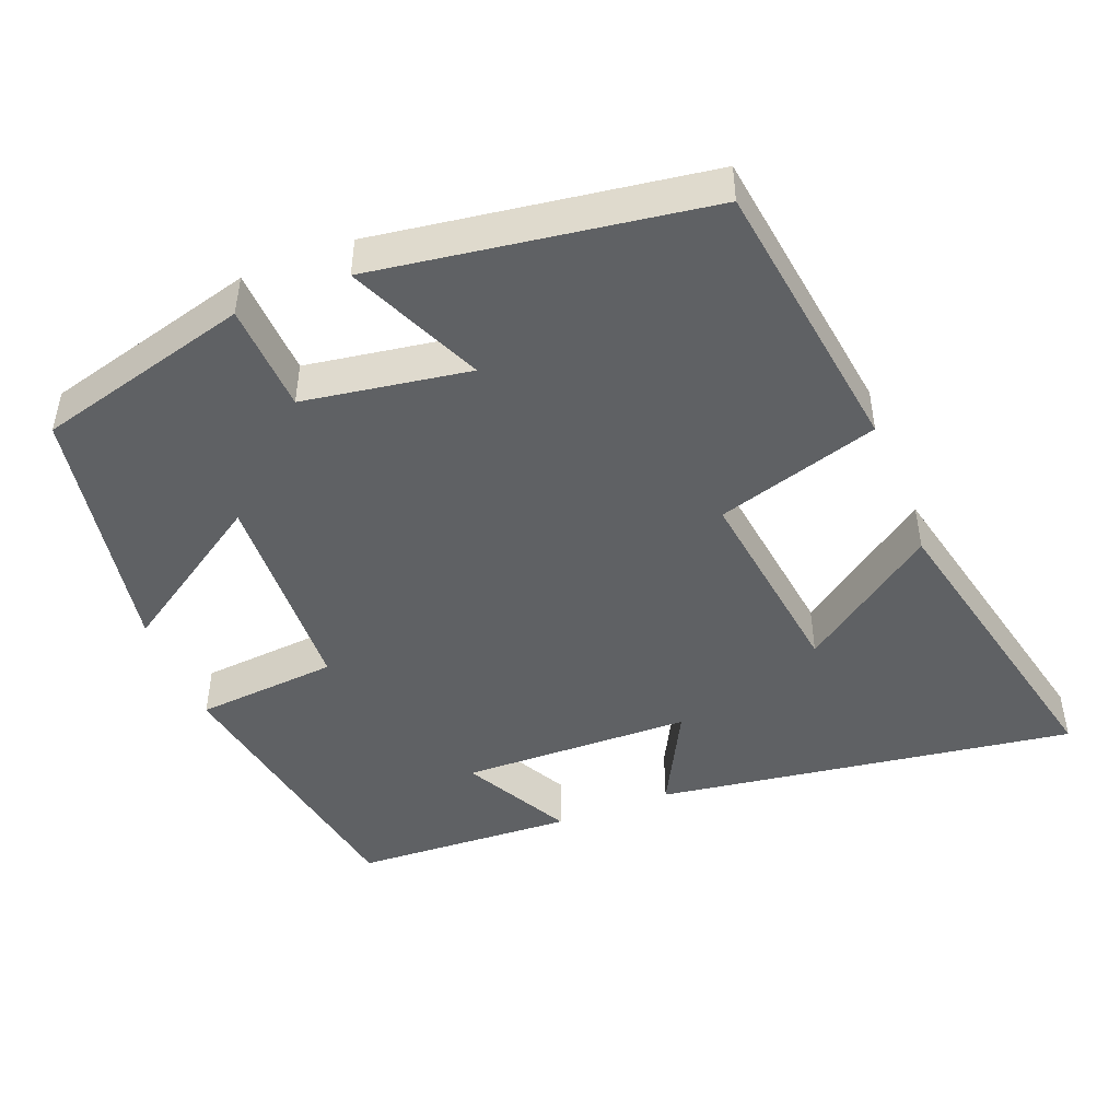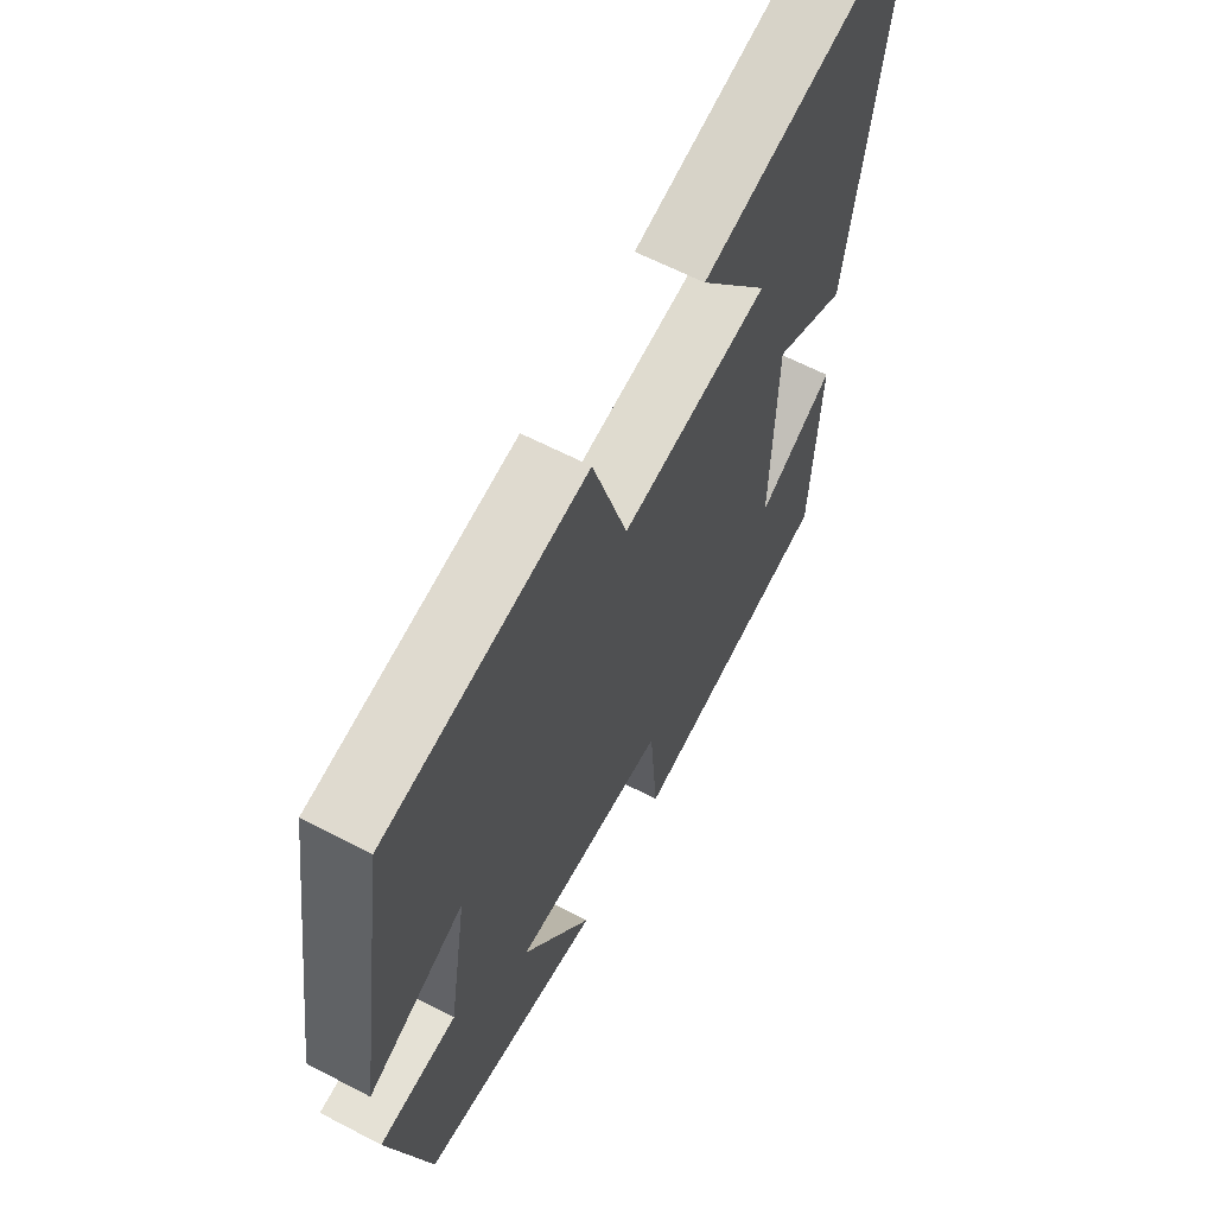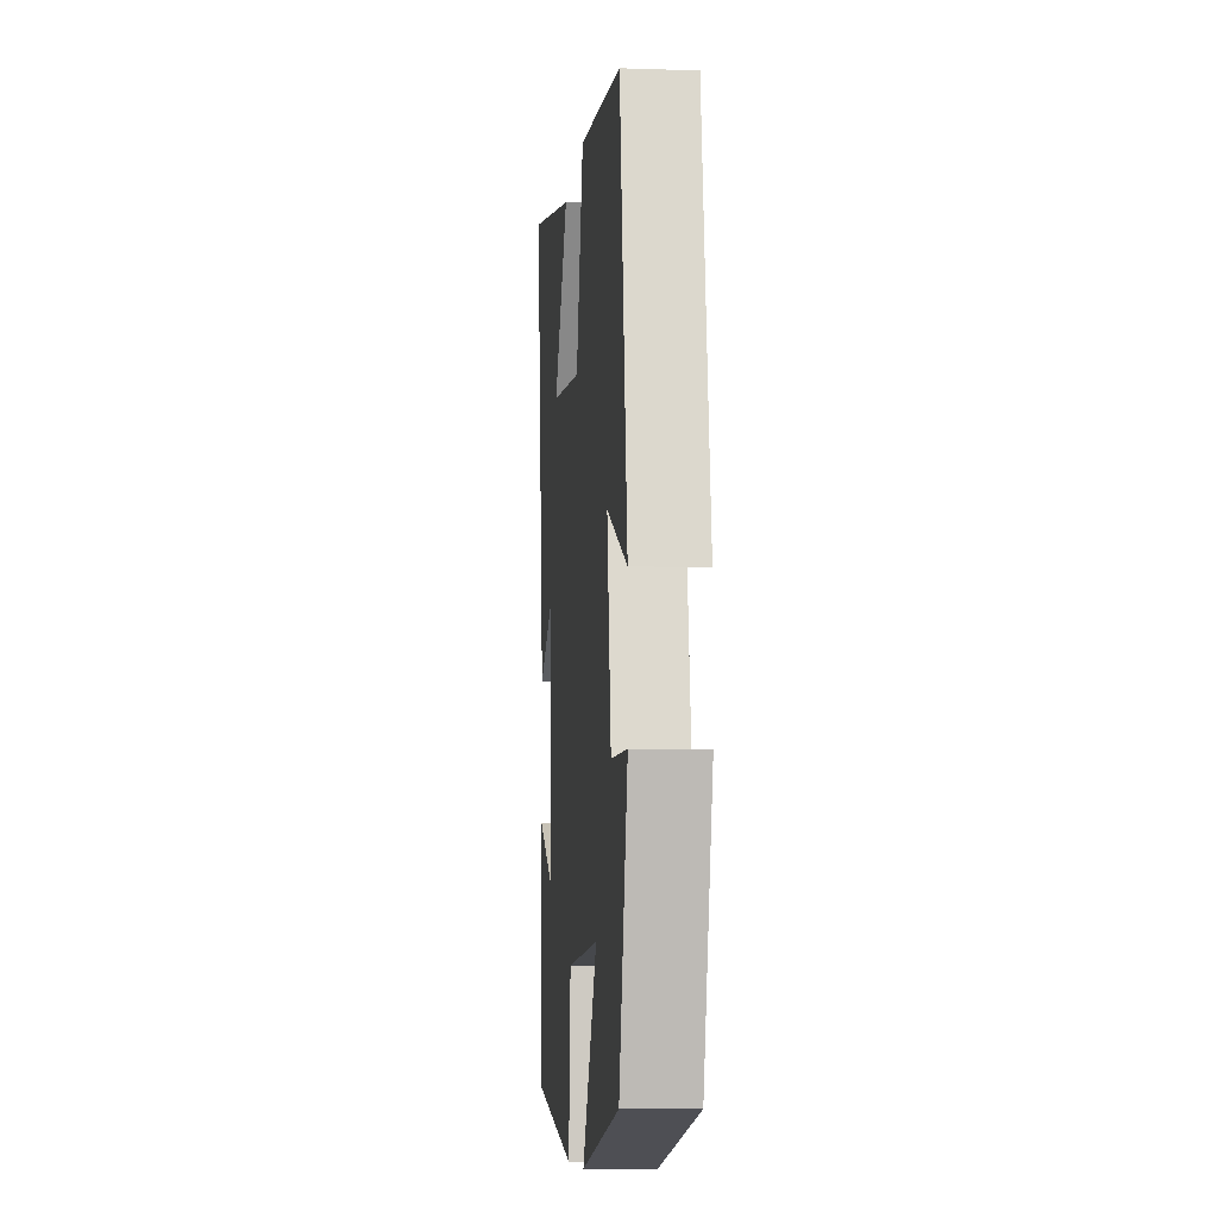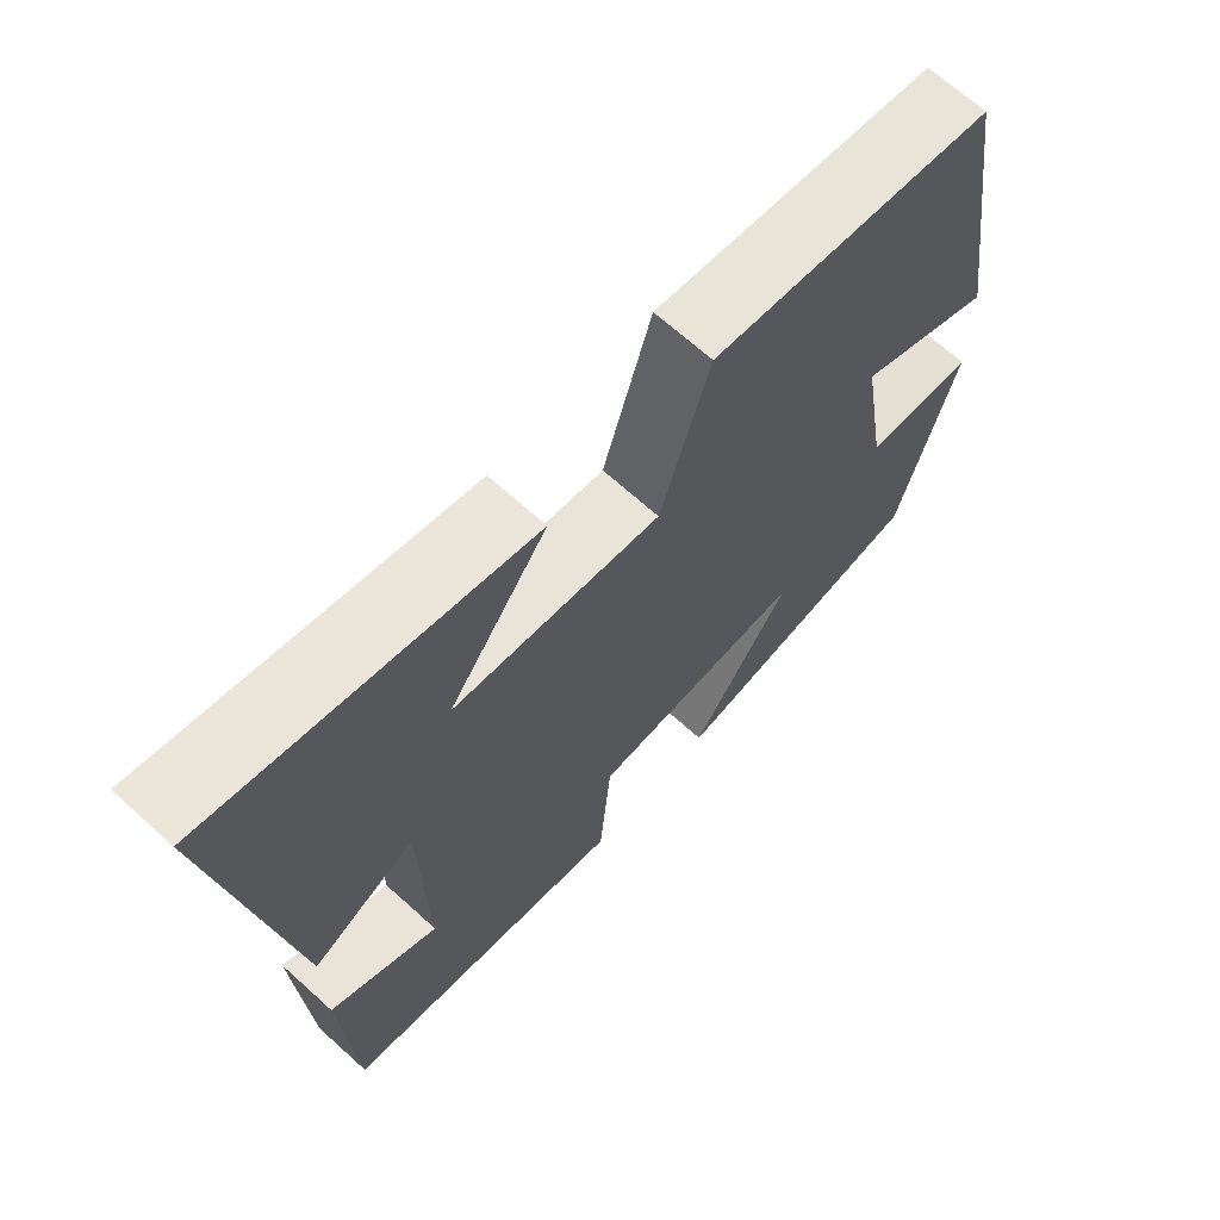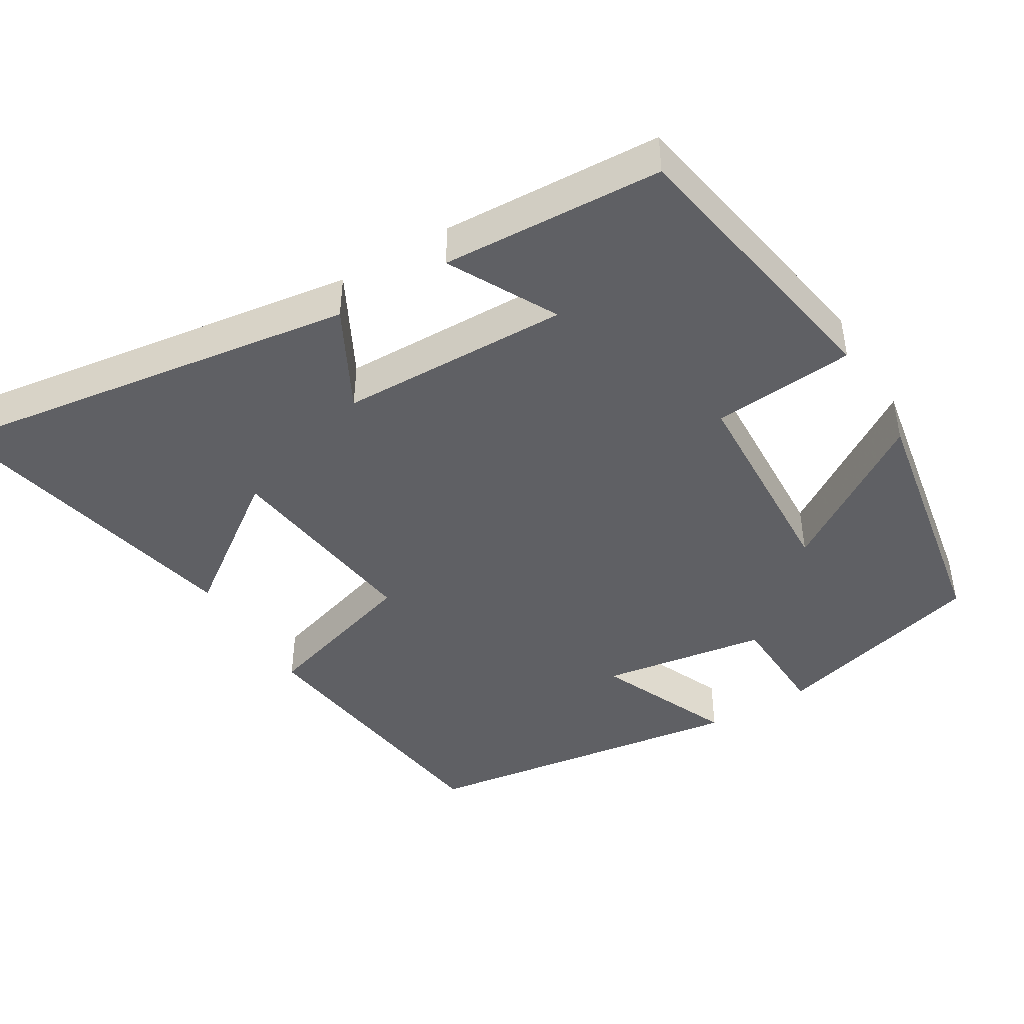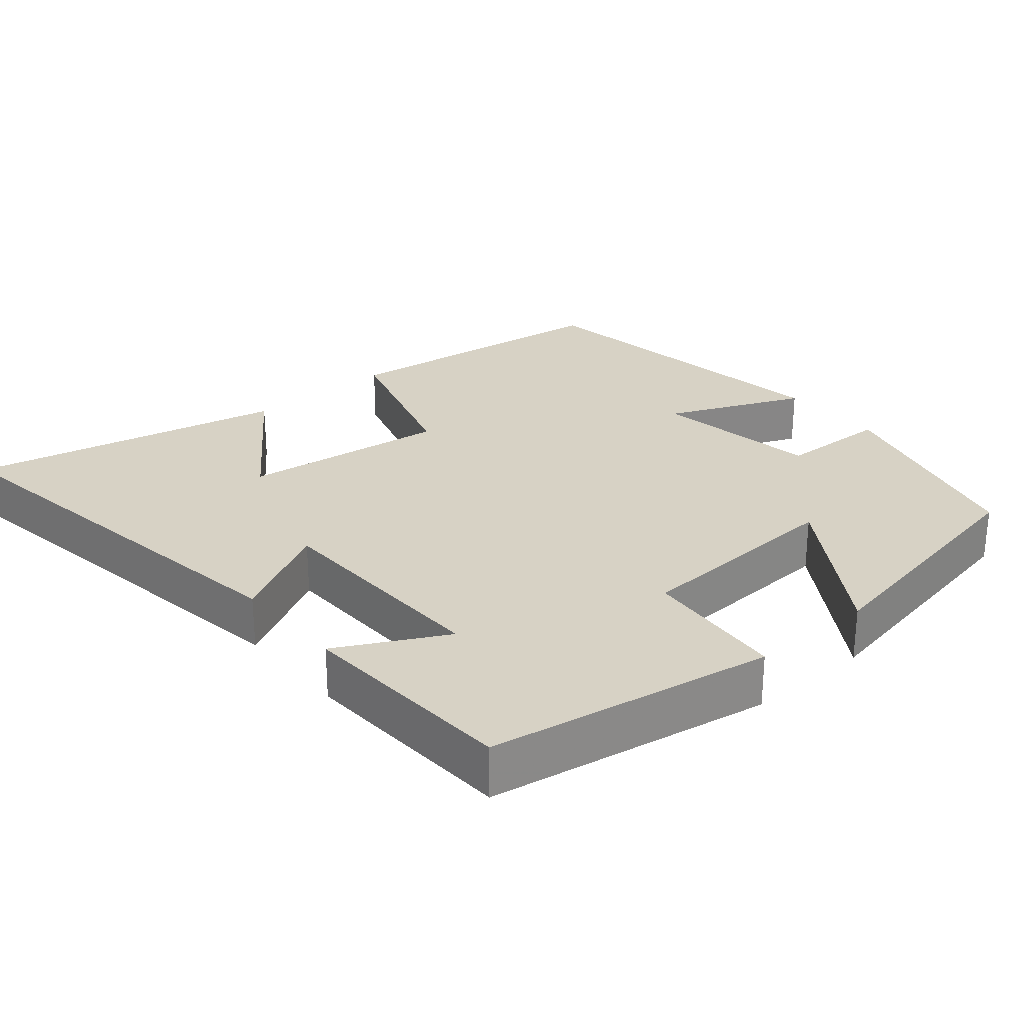
<metadata>
{"format":"obj","ext":"obj","renderer":"f3d","projection":"perspective","resolution":1024,"background":"white","views":[{"elev":-46.3,"azim":-68.3,"up":"+Y"},{"elev":62.5,"azim":-62.1,"up":"+Z"},{"elev":-8.3,"azim":-95.3,"up":"+Z"},{"elev":67.5,"azim":132.2,"up":"+Z"},{"elev":-44.2,"azim":121.3,"up":"+Y"},{"elev":27.6,"azim":139.7,"up":"+Y"}]}
</metadata>
<code>
v 0.585 0.07 0.594
v 0.5 0.07 0.028
v 0.362 0.07 0.101
v 0.354 0.07 -0.211
v 0.5 0.07 -0.134
v 0.484 0.07 -0.433
v 0.097 0.07 -0.5
v 0.081 0.07 -0.307
v -0.209 0.07 -0.293
v -0.075 0.07 -0.5
v -0.423 0.07 -0.437
v -0.5 0.07 -0.147
v -0.353 0.07 -0.141
v -0.317 0.07 0.083
v -0.5 0.07 0.003
v -0.433 0.07 0.449
v -0.052 0.07 0.5
v 0.014 0.07 0.28
v 0.292 0.07 0.316
v 0.16 0.07 0.5
v 0.585 0 0.594
v 0.5 0 0.028
v 0.362 0 0.101
v 0.354 0 -0.211
v 0.5 0 -0.134
v 0.484 0 -0.433
v 0.097 0 -0.5
v 0.081 0 -0.307
v -0.209 0 -0.293
v -0.075 0 -0.5
v -0.423 0 -0.437
v -0.5 0 -0.147
v -0.353 0 -0.141
v -0.317 0 0.083
v -0.5 0 0.003
v -0.433 0 0.449
v -0.052 0 0.5
v 0.014 0 0.28
v 0.292 0 0.316
v 0.16 0 0.5
f 19 20 1 2
f 16 17 18
f 15 16 18
f 14 15 18
f 13 14 18 19
f 11 12 13
f 10 11 13
f 9 10 13
f 8 9 13 19
f 4 5 6 7
f 7 8 19
f 4 7 19
f 3 4 19
f 2 3 19
f 22 21 40 39
f 38 37 36
f 38 36 35
f 38 35 34
f 39 38 34 33
f 33 32 31
f 33 31 30
f 33 30 29
f 39 33 29 28
f 27 26 25 24
f 39 28 27
f 39 27 24
f 39 24 23
f 39 23 22
f 1 21 22 2
f 2 22 23 3
f 3 23 24 4
f 4 24 25 5
f 5 25 26 6
f 6 26 27 7
f 7 27 28 8
f 8 28 29 9
f 9 29 30 10
f 10 30 31 11
f 11 31 32 12
f 12 32 33 13
f 13 33 34 14
f 14 34 35 15
f 15 35 36 16
f 16 36 37 17
f 17 37 38 18
f 18 38 39 19
f 19 39 40 20
f 20 40 21 1

</code>
